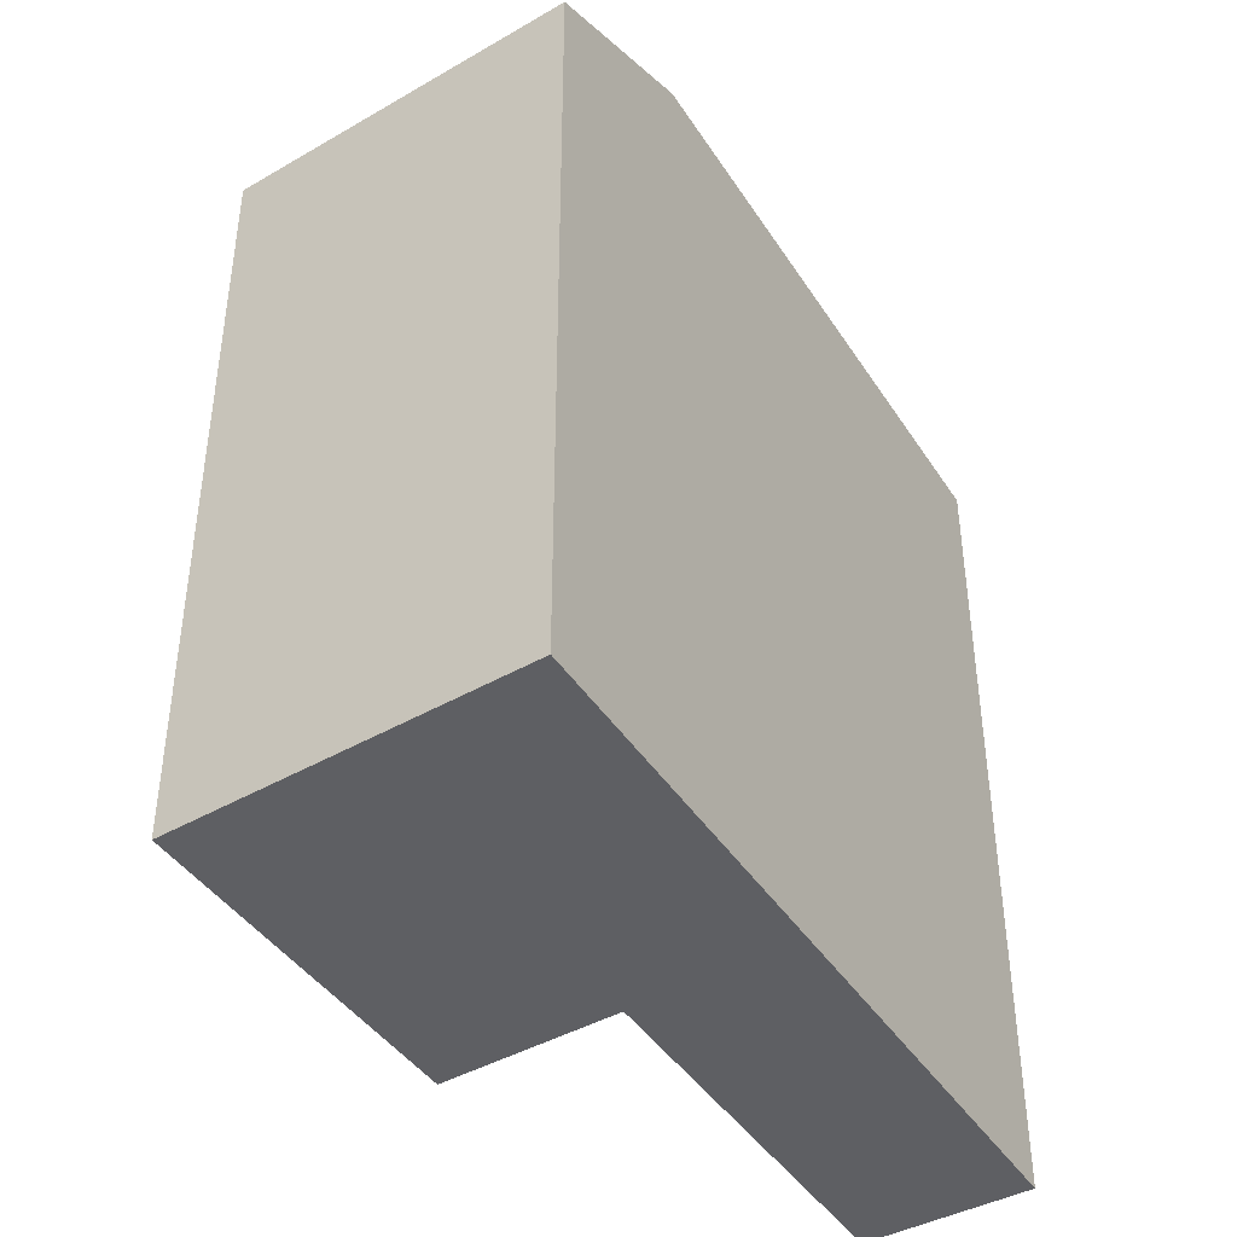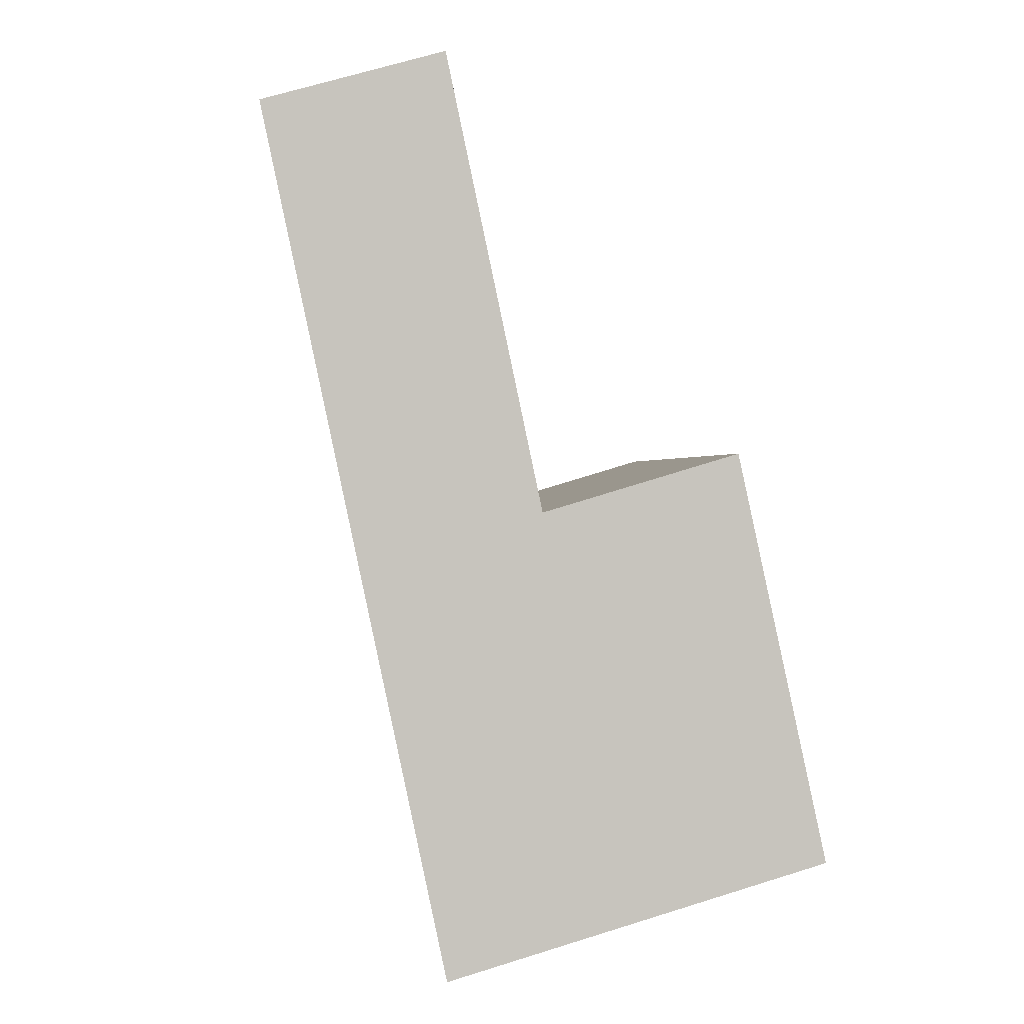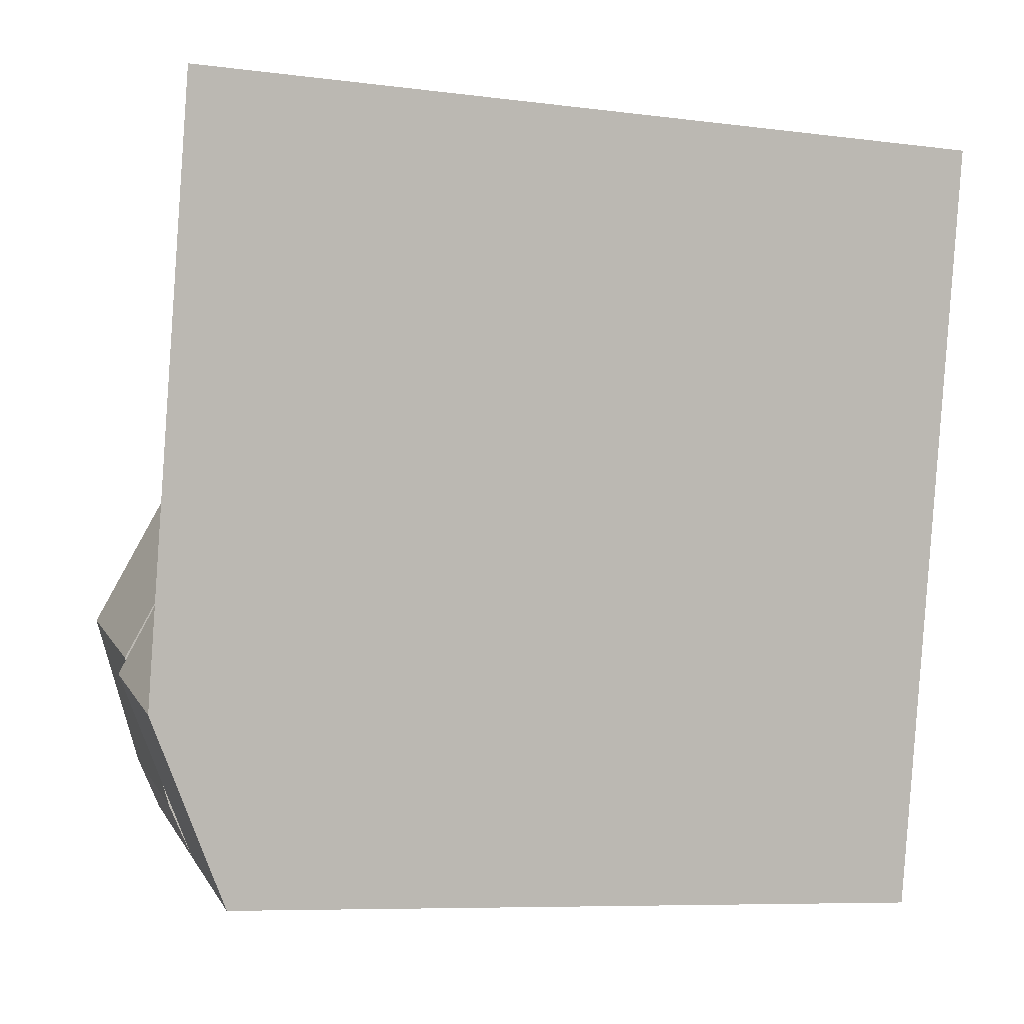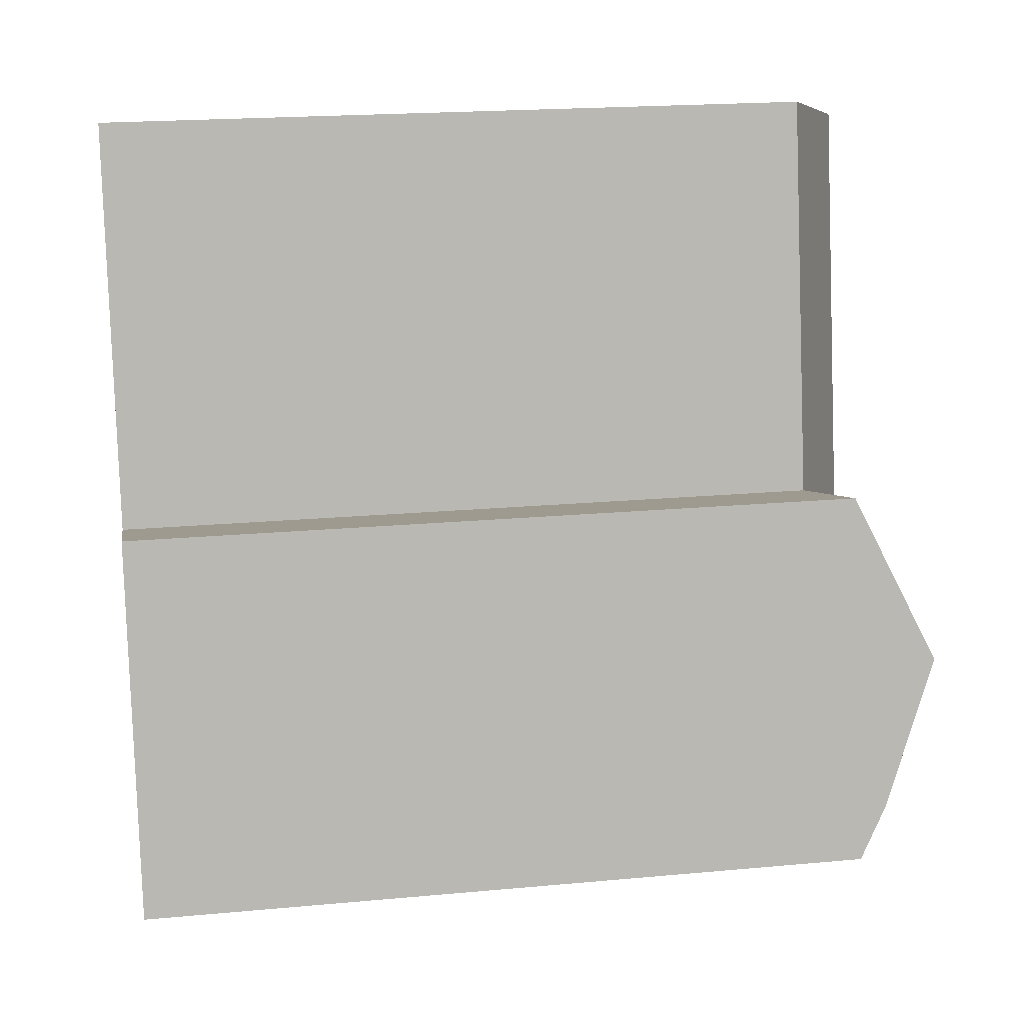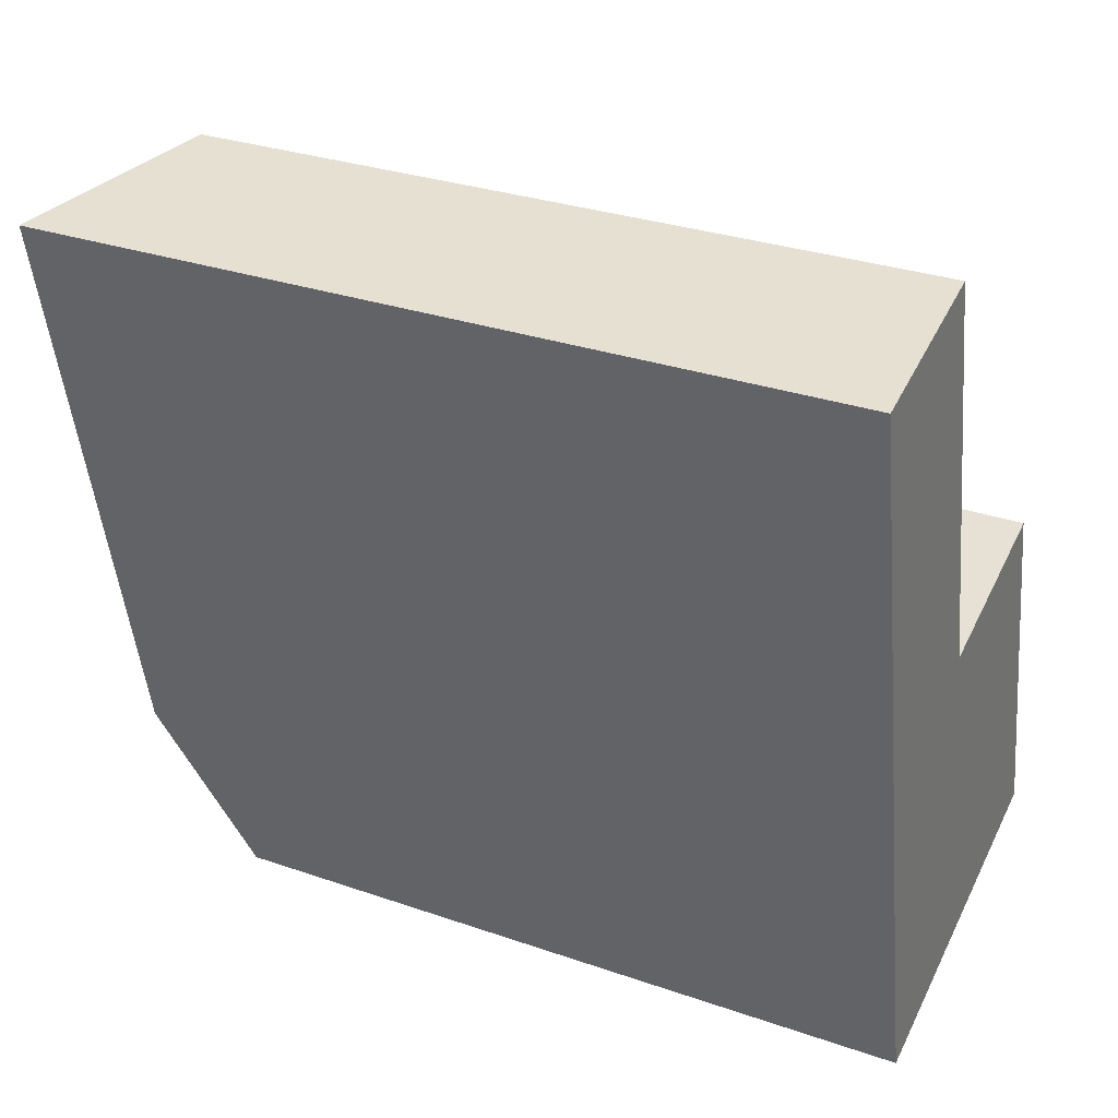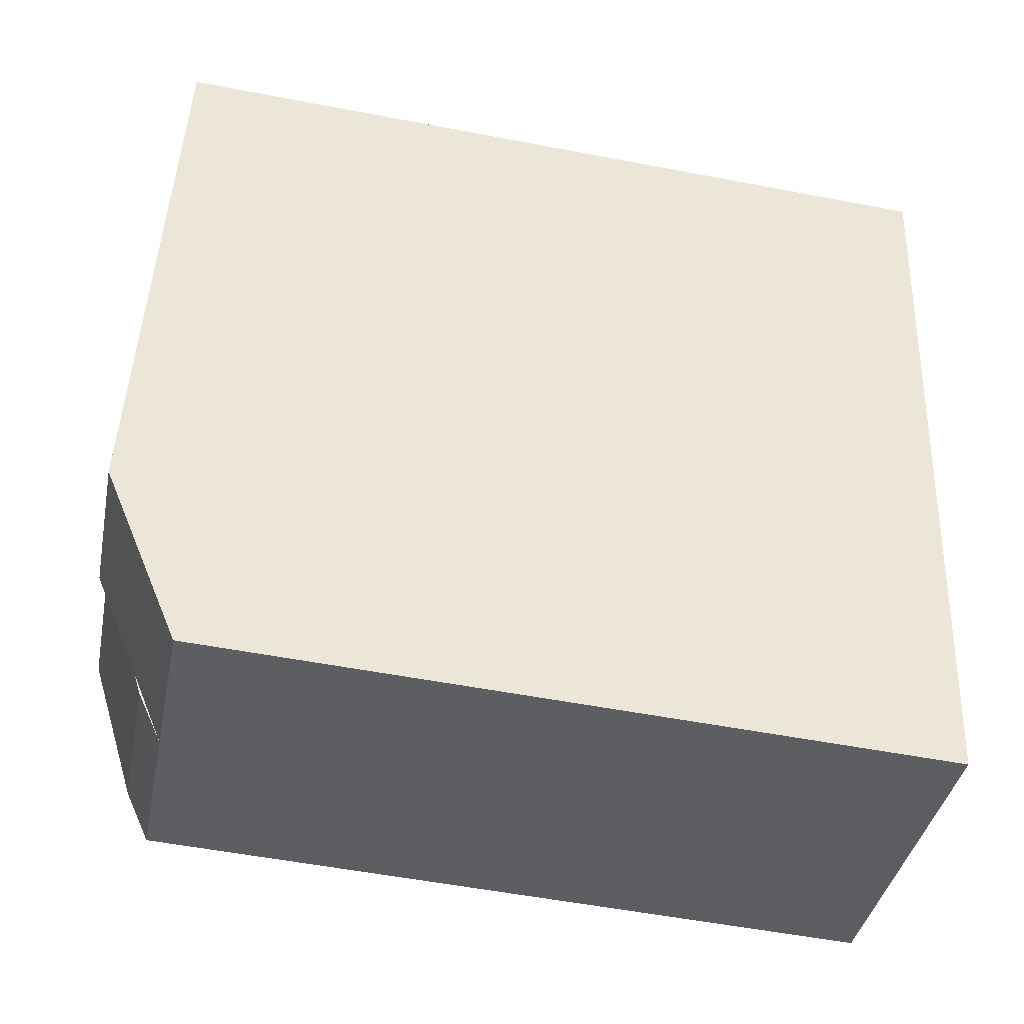
<metadata>
{"format":"obj","ext":"obj","renderer":"f3d","projection":"perspective","resolution":1024,"background":"white","views":[{"elev":-42.0,"azim":-161.8,"up":"+Y"},{"elev":0.7,"azim":-4.2,"up":"+Z"},{"elev":-7.8,"azim":-109.8,"up":"+Z"},{"elev":20.0,"azim":80.3,"up":"+Z"},{"elev":30.3,"azim":-63.3,"up":"+Z"},{"elev":-55.1,"azim":-101.4,"up":"+Z"}]}
</metadata>
<code>
v  10.09 24.19 -21.65
v  9.942 24.46 -20.94
v  10.44 23.33 -23.31
v  9.095 25.93 -16.92
v  7.965 23.33 -11.58
v  9.111 25.9 -17
v  10.44 1.427e-15 -23.31
v  16.1 1.323e-15 -21.61
v  16.1 23.33 -21.61
v  13.56 6.062e-16 -9.9
v  13.56 23.33 -9.901
v  15.74 24.19 -19.96
v  14.72 25.93 -15.24
v  7.965 7.087e-16 -11.57
v  2.773 8.039e-16 -13.13
v  5.252 1.522e-15 -24.86
v  2.774 26.11 -13.13
v  5.252 23.33 -24.86
v  4.013 26.11 -19
v  9.204 26.11 -17.44
v  0 0 0
v  0.0005581 26.11 -0.0008262
v  5.218 -8.742e-17 1.428
v  5.218 23.33 1.427
g defaultobject
f 1 2 3
f 4 5 6
f 7 8 3
f 9 3 8
f 8 10 9
f 11 9 10
f 12 9 11
f 13 12 11
f 14 5 10
f 11 10 5
f 15 16 17
f 18 17 16
f 19 17 18
f 16 7 18
f 3 18 7
f 20 2 6
f 21 15 22
f 17 22 15
f 23 24 14
f 5 14 24
f 21 22 23
f 24 23 22
f 7 14 8
f 10 8 14
f 16 15 7
f 14 7 15
f 15 21 14
f 23 14 21
f 12 1 9
f 3 9 1
f 13 4 12
f 1 12 4
f 11 5 13
f 4 13 5
f 20 19 3
f 18 3 19
f 20 5 19
f 5 17 19
f 24 22 5
f 17 5 22

</code>
